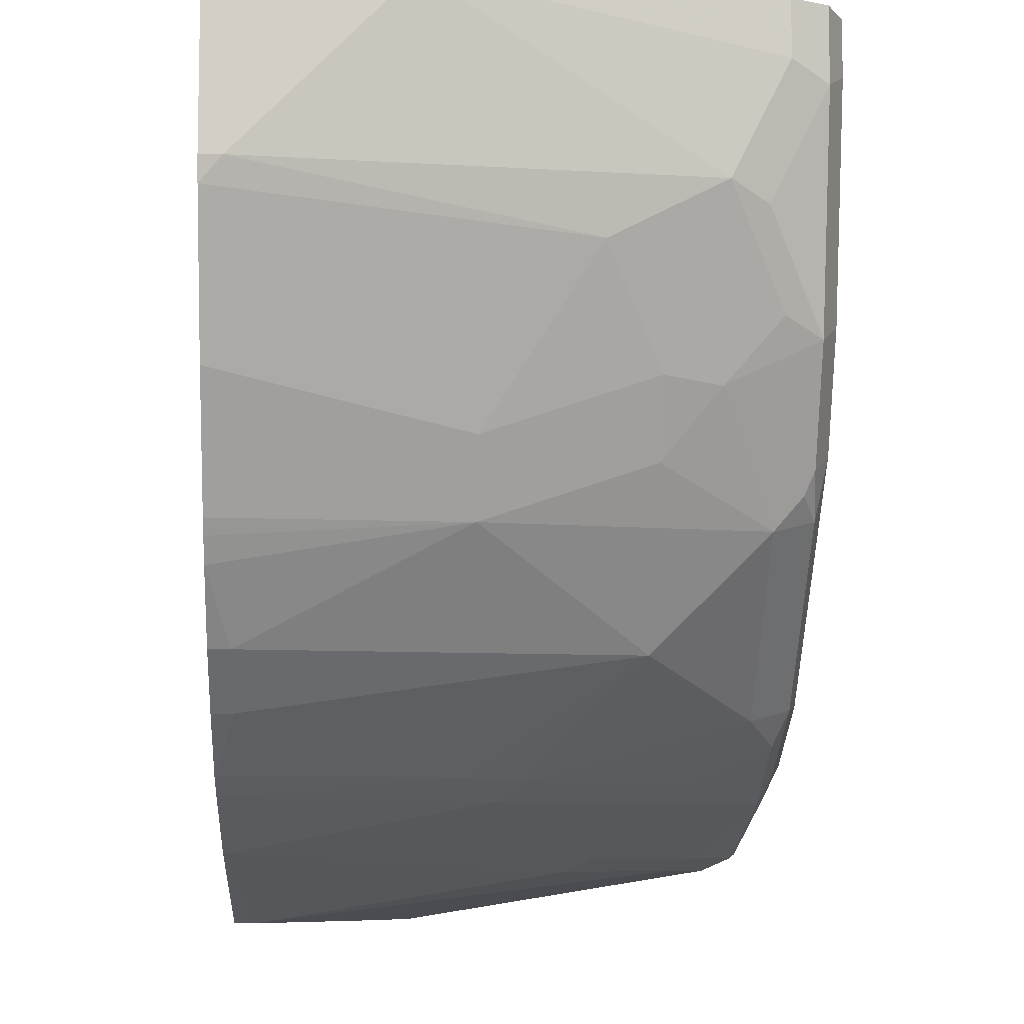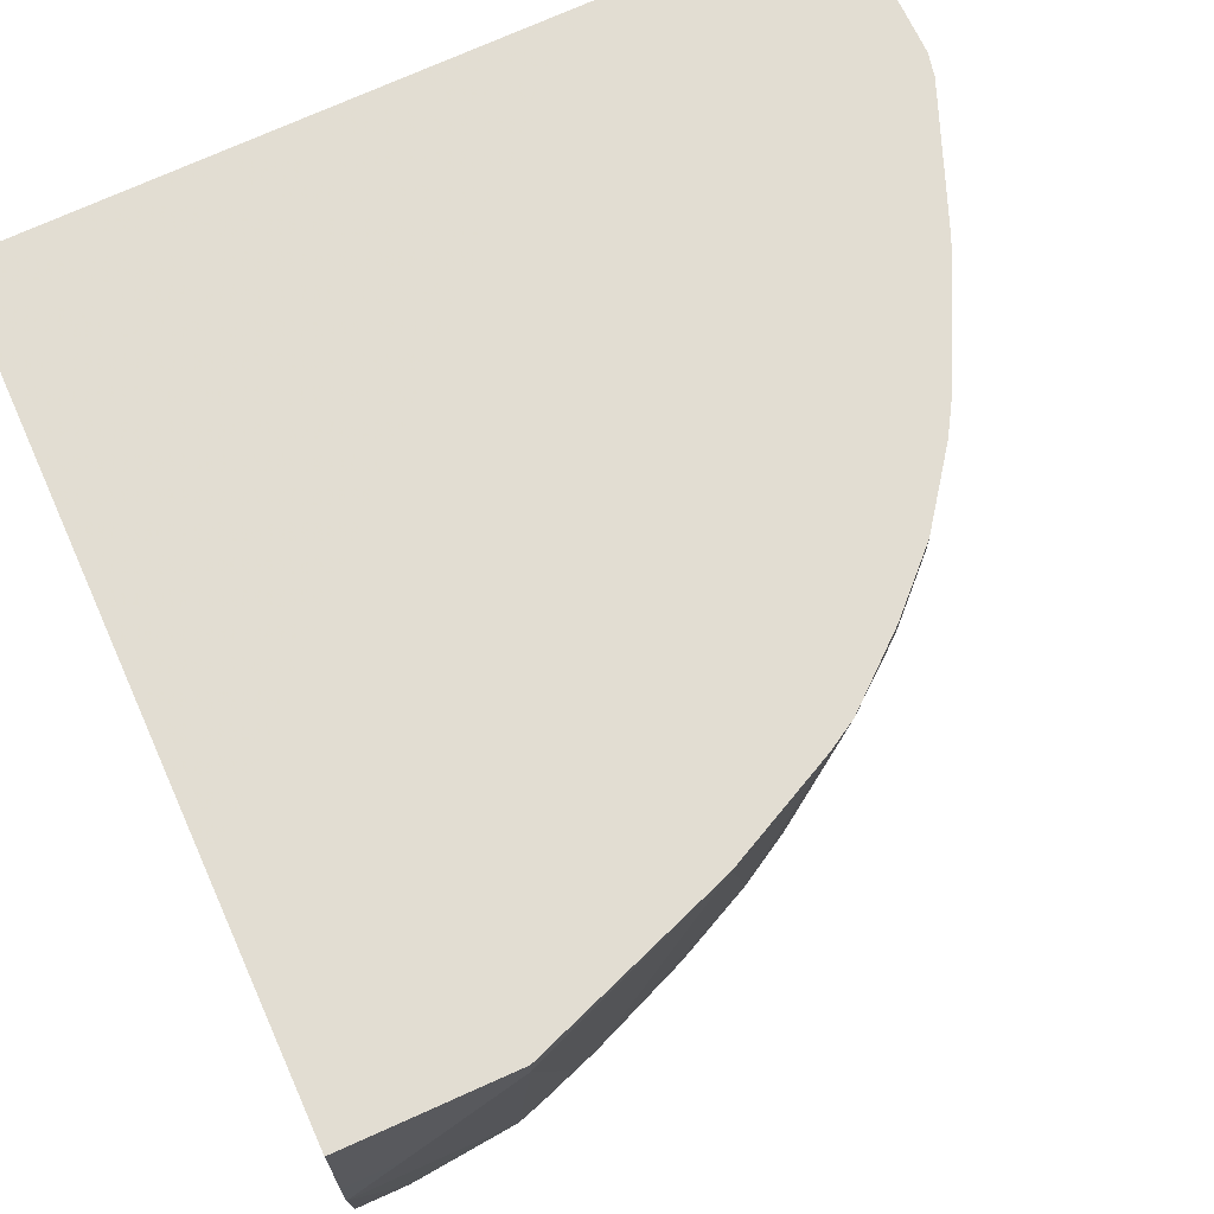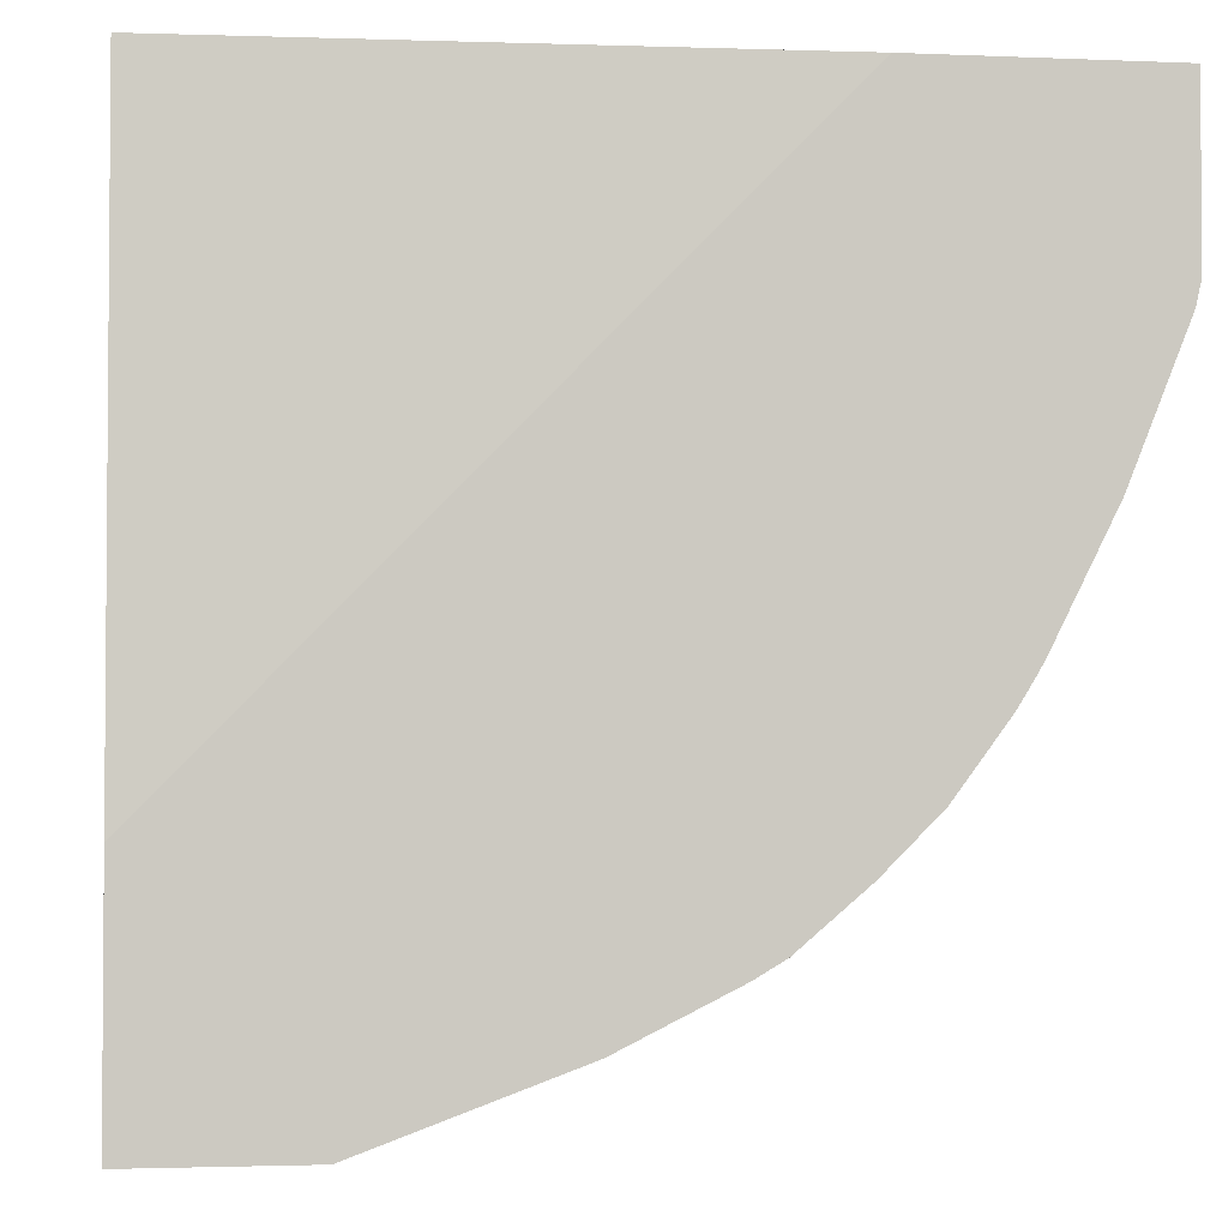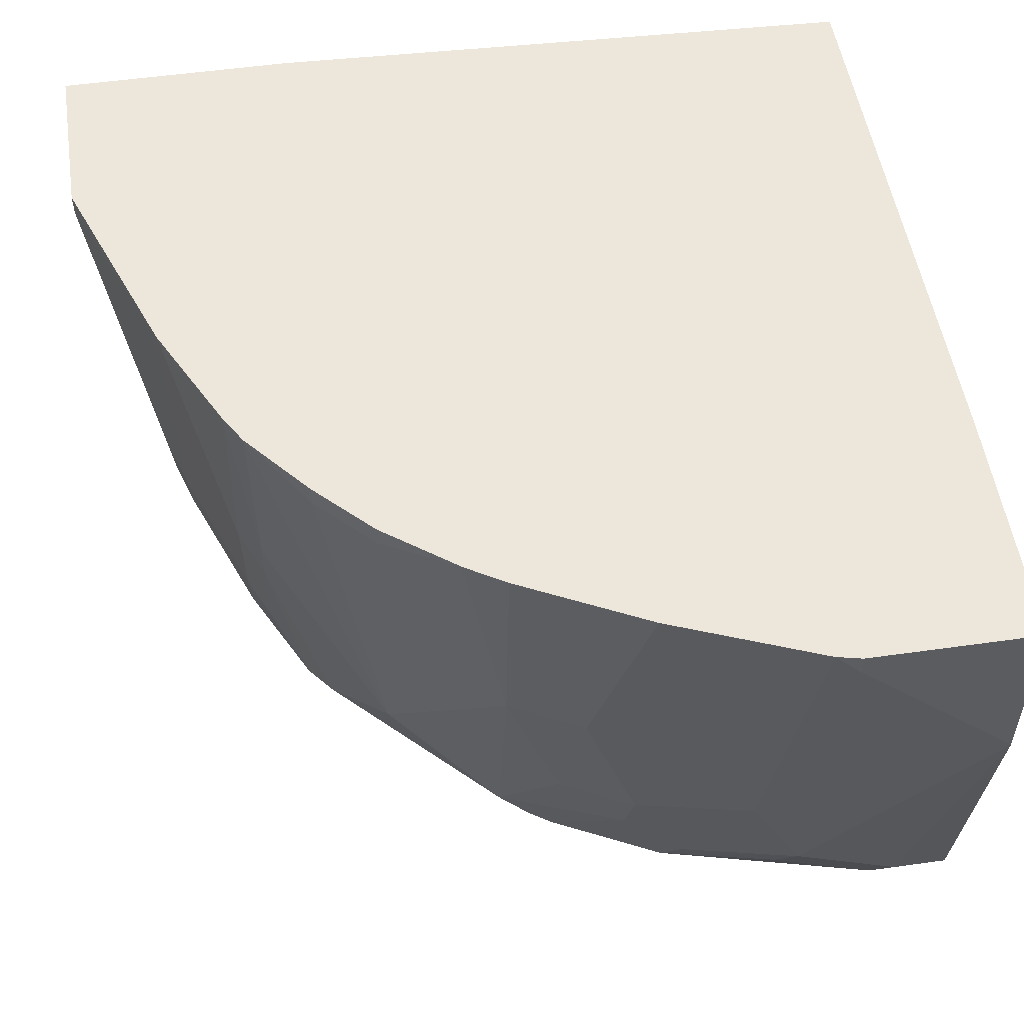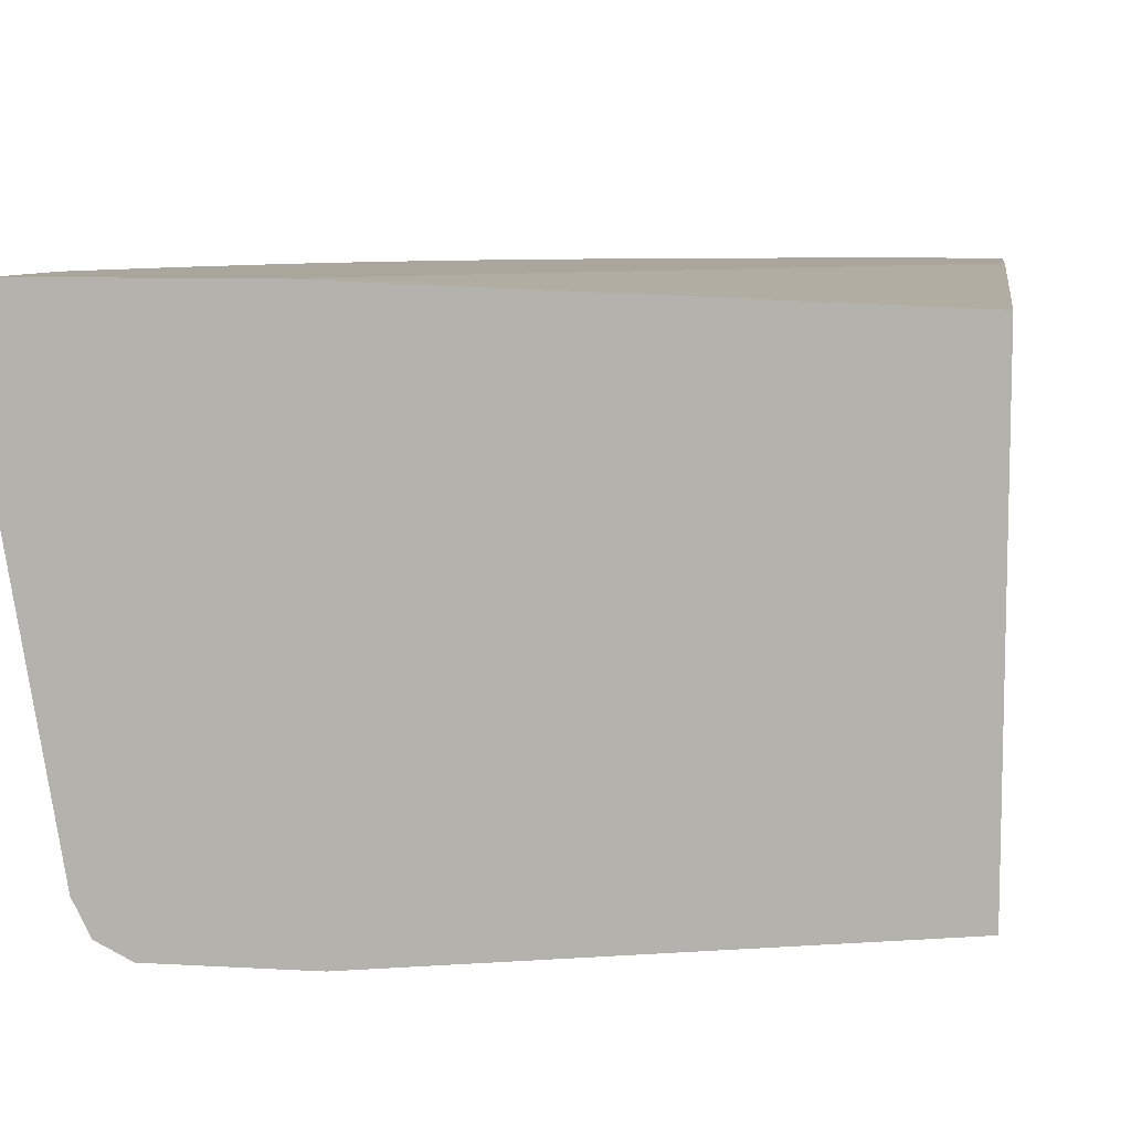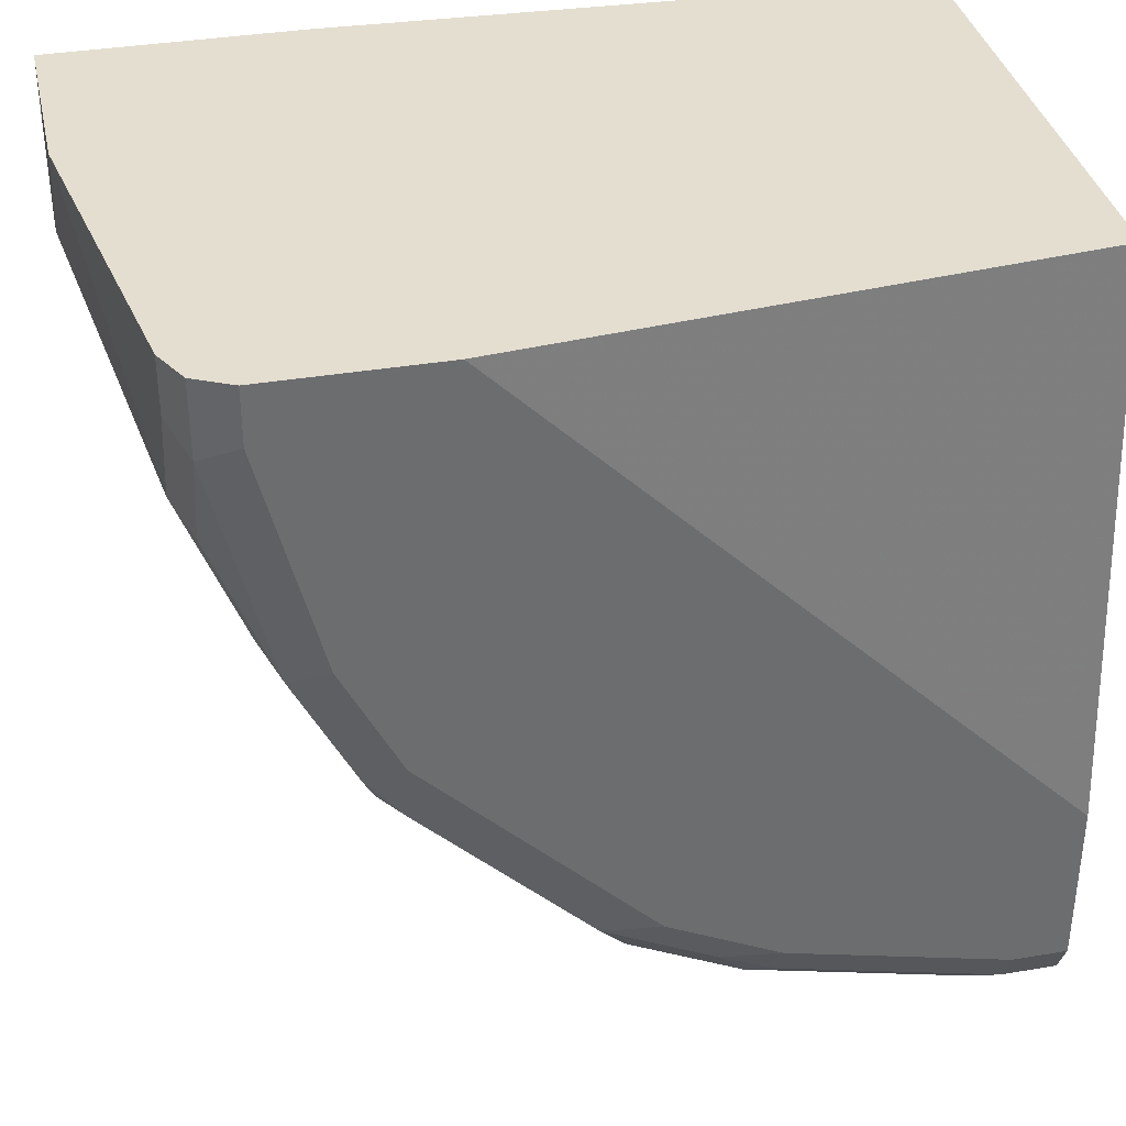
<metadata>
{"format":"obj","ext":"obj","renderer":"f3d","projection":"perspective","resolution":1024,"background":"white","views":[{"elev":-7.8,"azim":-92.7,"up":"+Z"},{"elev":68.2,"azim":155.7,"up":"+Y"},{"elev":-2.6,"azim":171.6,"up":"+Z"},{"elev":53.5,"azim":-98.6,"up":"+Y"},{"elev":8.0,"azim":8.8,"up":"+Y"},{"elev":36.4,"azim":-12.4,"up":"+Z"}]}
</metadata>
<code>
v -0.4992 -0.5324 -0.0001015
v -0.4992 -0.4197 -0.0001015
v -0.4992 -0.4992 -0.03332
v -0.4659 -0.6988 -0.09986
v -0.4659 -0.7321 -0.03332
v -0.4659 -0.7321 -0.0001015
v -0.3523 -0.4197 -0.0001015
v -0.4992 -0.4197 -0.09986
v -0.4992 -0.4327 -0.09986
v -0.4659 -0.6323 -0.1331
v -0.4326 -0.6656 -0.1997
v -0.4326 -0.7321 -0.1664
v -0.4215 -0.7543 -0.1775
v -0.4548 -0.7211 -0.111
v -0.4548 -0.7543 -0.04441
v -0.4658 -0.7323 -0.0001015
v -0.0006236 -0.4327 -0.0001015
v -0.0006236 -0.4197 -0.3584
v -0.4959 -0.4197 -0.1145
v -0.4608 -0.4197 -0.2023
v -0.4326 -0.5658 -0.233
v -0.4243 -0.6988 -0.2039
v -0.4104 -0.6656 -0.2441
v -0.3661 -0.7654 -0.233
v -0.3993 -0.7654 -0.1664
v -0.4326 -0.7654 -0.03332
v -0.3882 -0.7543 -0.2441
v -0.4548 -0.7543 -0.0001015
v -0.0006236 -0.7321 -0.0001015
v -0.0006236 -0.4197 -0.4992
v -0.4276 -0.4197 -0.2687
v -0.4104 -0.5658 -0.2773
v -0.3771 -0.7321 -0.2773
v -0.3827 -0.7488 -0.2579
v -0.3661 -0.7571 -0.2704
v -0.2995 -0.7571 -0.3369
v -0.233 -0.7654 -0.3661
v -0.4326 -0.7654 -0.0001015
v -0.3328 -0.7654 -0.0001015
v -0.0006236 -0.7654 -0.3327
v -0.0006236 -0.4992 -0.4992
v -0.09984 -0.4197 -0.4992
v -0.4232 -0.4197 -0.2774
v -0.4178 -0.4197 -0.2866
v -0.4087 -0.4197 -0.3013
v -0.3771 -0.4327 -0.3439
v -0.3439 -0.6656 -0.3439
v -0.3106 -0.7321 -0.3439
v -0.2662 -0.7571 -0.3702
v -0.1997 -0.7571 -0.4035
v -0.1664 -0.7654 -0.3993
v -0.0006236 -0.7654 -0.4326
v -0.03332 -0.4992 -0.4992
v -0.0006236 -0.5325 -0.4989
v -0.09984 -0.4327 -0.4992
v -0.22 -0.4197 -0.4548
v -0.3771 -0.4197 -0.3439
v -0.3439 -0.4327 -0.3772
v -0.2773 -0.7321 -0.3772
v -0.3038 -0.4197 -0.4113
v -0.2773 -0.5658 -0.4104
v -0.2662 -0.599 -0.4118
v -0.2496 -0.7488 -0.391
v -0.183 -0.7488 -0.4243
v -0.1664 -0.7543 -0.4215
v -0.03332 -0.7654 -0.4326
v -0.0006236 -0.7545 -0.4544
v -0.0666 -0.4659 -0.4992
v -0.09984 -0.6988 -0.4659
v -0.0006236 -0.5331 -0.4989
v -0.1331 -0.6323 -0.4659
v -0.1498 -0.6489 -0.4576
v -0.2496 -0.5824 -0.4243
v -0.2865 -0.4197 -0.4216
v -0.3439 -0.4197 -0.3772
v -0.233 -0.6988 -0.4118
v -0.2163 -0.6822 -0.4243
v -0.1165 -0.7155 -0.4576
v -0.1331 -0.7321 -0.4451
v -0.04996 -0.7488 -0.4576
v -0.03332 -0.7543 -0.4548
v -0.0006236 -0.7543 -0.4548
v -0.03332 -0.7321 -0.4659
v -0.0006236 -0.7321 -0.4659
v -0.0006236 -0.7326 -0.4657
f 37 49 50
f 37 50 51
f 41 54 53
f 42 55 56
f 45 57 46
f 46 57 75
f 50 64 65
f 46 75 58
f 47 60 61
f 47 59 48
f 47 58 60
f 47 61 62
f 47 62 59
f 49 59 63
f 49 63 50
f 36 49 37
f 50 63 64
f 46 58 47
f 36 59 49
f 32 44 45
f 33 36 35
f 50 65 51
f 24 38 26
f 24 26 25
f 27 34 35
f 29 39 40
f 30 41 53
f 30 53 68
f 30 68 55
f 30 55 42
f 31 43 32
f 32 43 44
f 32 45 46
f 32 46 47
f 32 47 33
f 33 35 34
f 33 47 48
f 33 48 36
f 36 48 59
f 51 65 81
f 83 84 85
f 52 66 67
f 64 81 65
f 66 81 67
f 67 81 82
f 69 83 80
f 69 80 78
f 69 78 71
f 69 70 83
f 70 84 83
f 71 78 72
f 72 78 77
f 72 77 73
f 73 77 76
f 78 80 79
f 80 83 85
f 80 85 82
f 80 82 81
f 24 39 38
f 64 80 81
f 64 79 80
f 64 78 79
f 64 77 78
f 53 54 69
f 53 69 68
f 54 70 69
f 55 68 69
f 55 69 71
f 55 71 56
f 56 71 72
f 56 72 73
f 51 81 66
f 56 73 74
f 59 62 63
f 60 74 61
f 61 74 73
f 61 73 62
f 62 73 76
f 62 76 63
f 63 76 77
f 63 77 64
f 58 75 60
f 24 40 39
f 1 29 17
f 24 66 52
f 2 75 57
f 2 57 45
f 2 45 44
f 2 44 43
f 2 43 31
f 2 31 20
f 2 19 8
f 3 9 4
f 4 9 10
f 4 10 11
f 4 11 12
f 4 12 13
f 4 13 14
f 4 14 15
f 4 15 5
f 5 15 16
f 5 16 6
f 2 60 75
f 7 17 18
f 2 74 60
f 2 42 56
f 1 2 8
f 1 8 9
f 1 9 3
f 1 3 4
f 1 4 5
f 1 5 6
f 1 6 16
f 1 16 28
f 1 28 38
f 1 38 39
f 1 39 29
f 24 52 40
f 1 17 7
f 1 7 2
f 2 7 18
f 2 18 30
f 2 30 42
f 2 56 74
f 8 19 9
f 2 20 19
f 10 19 20
f 17 84 70
f 17 70 54
f 17 54 41
f 17 41 30
f 17 30 18
f 20 31 21
f 21 31 32
f 21 32 23
f 22 23 33
f 22 33 34
f 9 19 10
f 23 32 33
f 24 27 35
f 24 35 36
f 24 36 37
f 24 37 51
f 24 51 66
f 17 85 84
f 17 82 85
f 22 34 27
f 17 52 67
f 17 67 82
f 10 20 21
f 10 21 11
f 11 22 12
f 11 23 22
f 12 22 13
f 13 24 25
f 13 25 26
f 13 26 15
f 11 21 23
f 13 22 27
f 13 27 24
f 15 26 38
f 15 38 28
f 15 28 16
f 17 29 40
f 13 15 14
f 17 40 52

</code>
